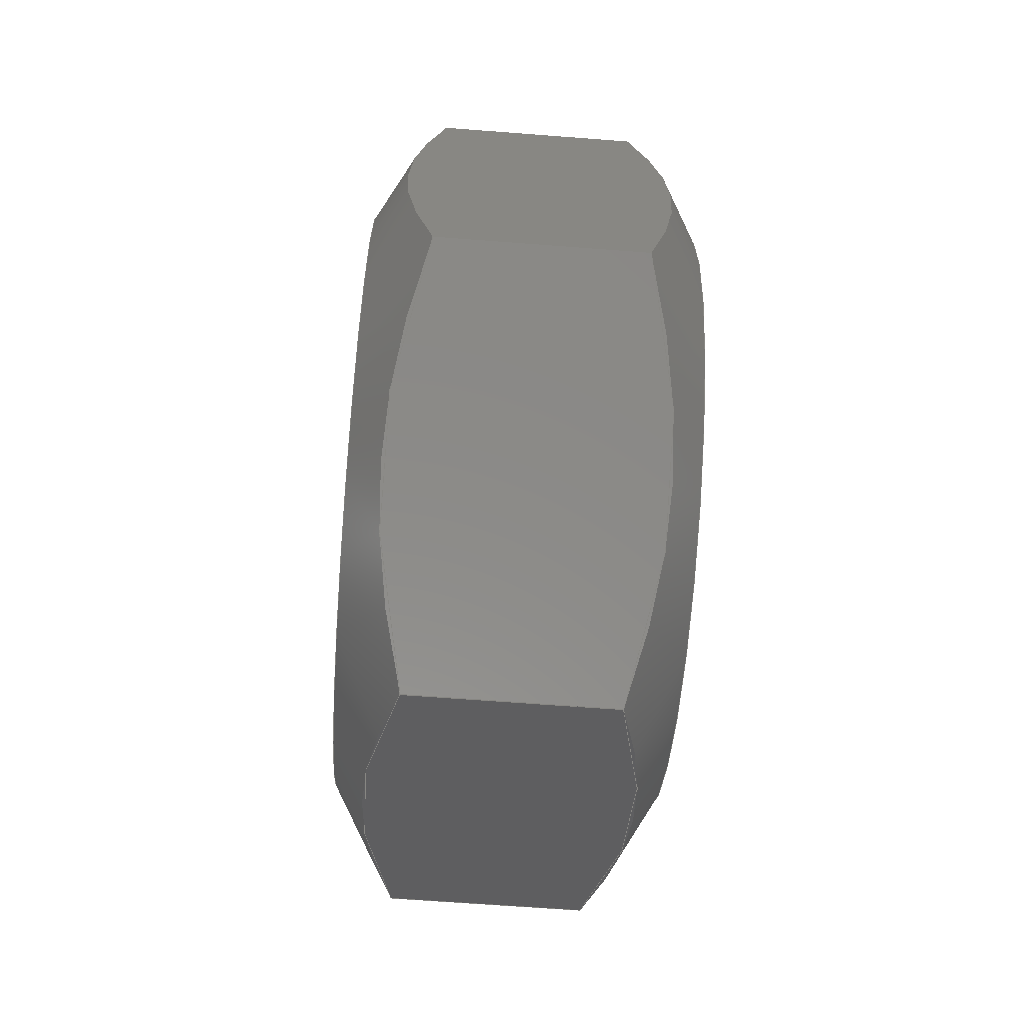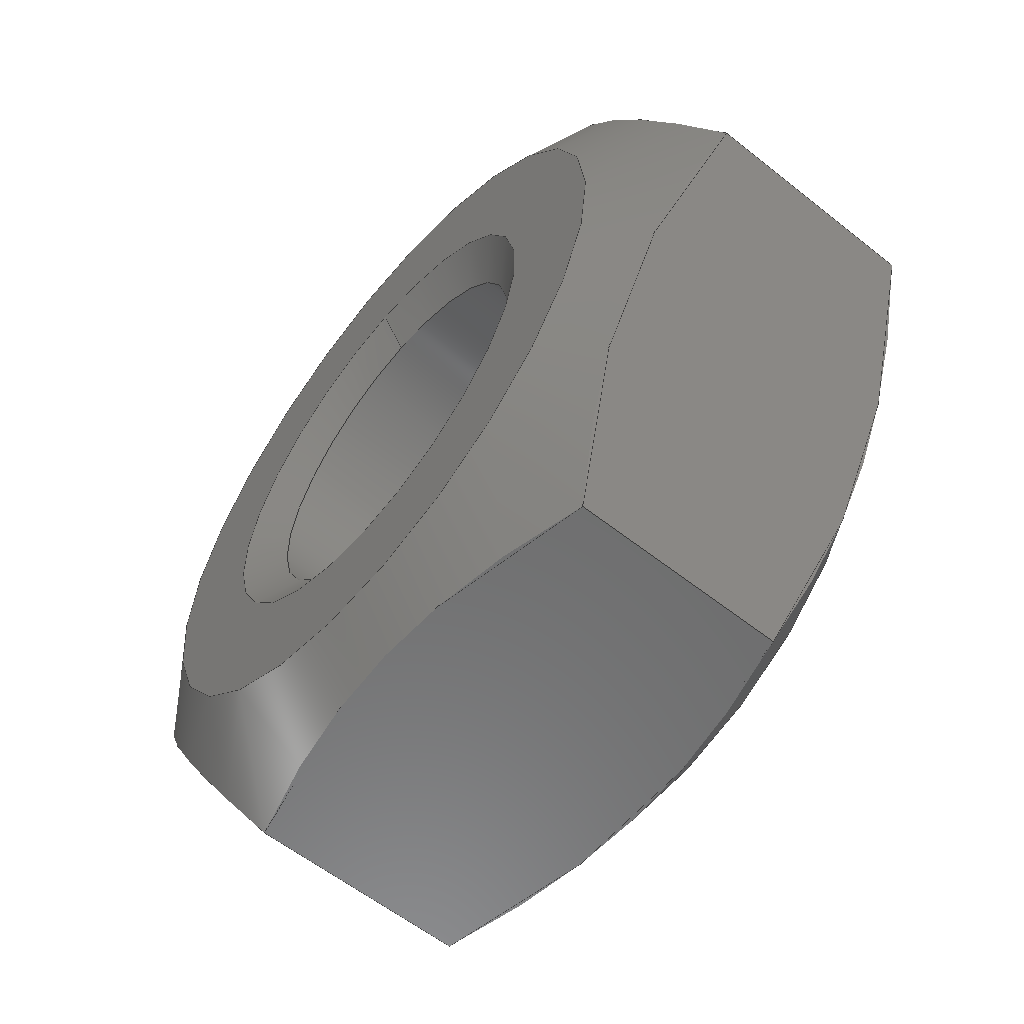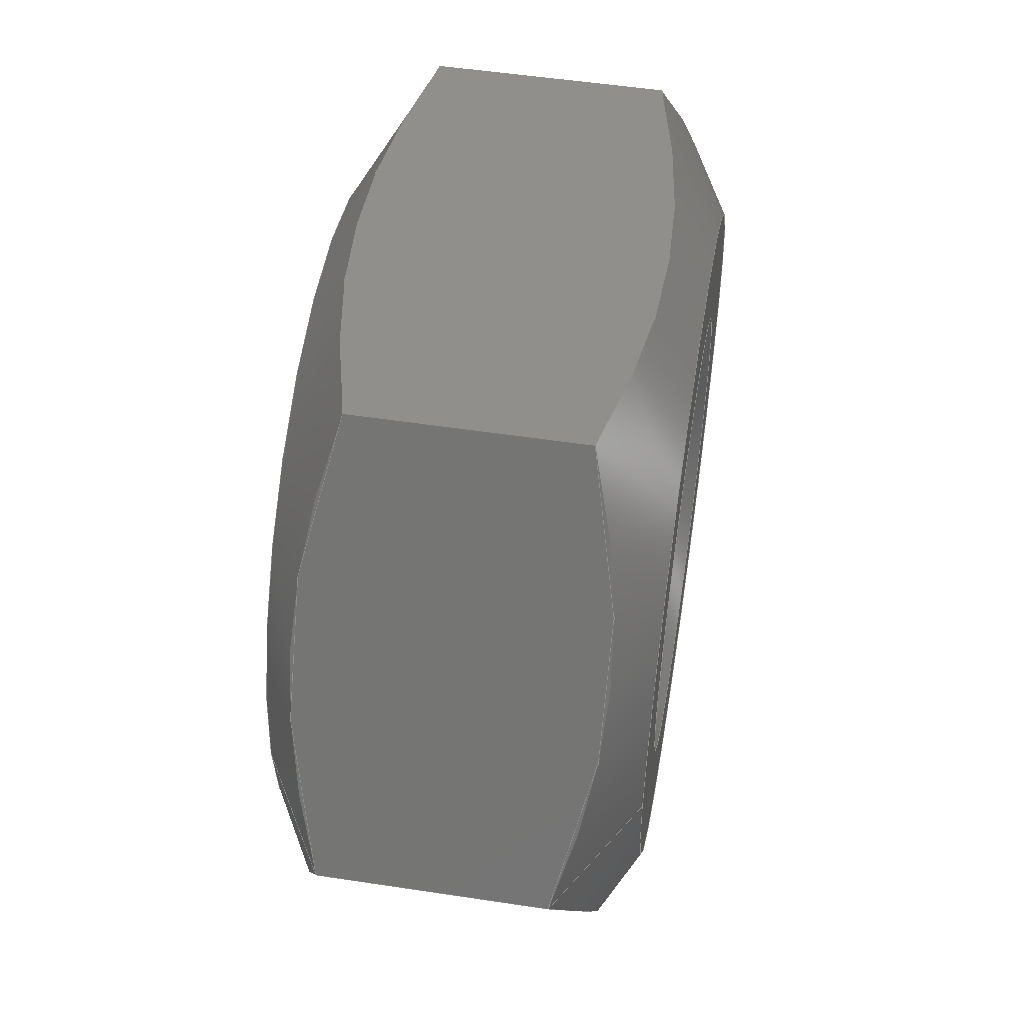
<metadata>
{"format":"iges","ext":"iges","renderer":"f3d","projection":"perspective","resolution":1024,"background":"white","views":[{"elev":-66.0,"azim":-4.4,"up":"+Y"},{"elev":-58.7,"azim":-39.3,"up":"+Z"},{"elev":51.4,"azim":-170.6,"up":"+Z"}]}
</metadata>
<code>

,,10HM4 NUT.ipt,27HNo Iges File Name specified,22HAutodesk Inventor 2013
,37HAutoDesk Inventor Iges Exporter R2013,32,38,6,99,15,10HM4 NUT.ipt,
1D0,2,2HMM,1,0.08D0,15H2.013e+07,0.01D0,1e+04D0,8Hemployee,,11,
0,,;
     406       1       0       0       1       0       0       000000000
     406       0       0       1       3                               0
     120       2       0       0       0       0       0       000010000
     120       0       0       1       0                               0
     110       3       0       0       0       0       0       000010000
     110       0       0       2       0                               0
     110       5       0       0       0       0       0       001010000
     110       0       0       1       0                               0
     504       6       0       0       0       0       0       000010001
     504       0       0       6       1                               0
     502      12       0       0       0       0       0       000010000
     502       0       0      14       1                               0
     100      26       0       0       0       0      15       000010000
     100       0       0       2       0                               0
     124      28       0       0       0       0       0       000000000
     124       0       0       2       0                               0
     508      30       0       0       0       0       0       000010000
     508       0       0       1       1                               0
     100      31       0       0       0       0      21       000010000
     100       0       0       2       0                               0
     124      33       0       0       0       0       0       000000000
     124       0       0       2       0                               0
     508      35       0       0       0       0       0       000010000
     508       0       0       1       1                               0
     510      36       0       0       0       0       0       000010000
     510       0    -235       1       1                               0
     120      37       0       0       0       0       0       000010000
     120       0       0       1       0                               0
     110      38       0       0       0       0       0       000010000
     110       0       0       2       0                               0
     110      40       0       0       0       0       0       001010000
     110       0       0       2       0                               0
     100      42       0       0       0       0      35       000010000
     100       0       0       2       0                               0
     124      44       0       0       0       0       0       000000000
     124       0       0       2       0                               0
     508      46       0       0       0       0       0       000010000
     508       0       0       1       1                               0
     508      47       0       0       0       0       0       000010000
     508       0       0       1       1                               0
     510      48       0       0       0       0       0       000010000
     510       0    -235       1       1                               0
     116      49       0       0       0       0       0       000010000
     116       0       0       1       0                               0
     123      50       0       0       0       0       0       000010200
     123       0       0       1       0                               0
     190      51       0       0       0       0       0       000010000
     190       0       0       1       1                               0
     123      52       0       0       0       0       0       000010200
     123       0       0       1       0                               0
     100      53       0       0       0       0      53       000010000
     100       0       0       1       0                               0
     124      54       0       0       0       0       0       000000000
     124       0       0       2       0                               0
     508      56       0       0       0       0       0       000010000
     508       0       0       1       1                               0
     508      57       0       0       0       0       0       000010000
     508       0       0       1       1                               0
     510      58       0       0       0       0       0       000010000
     510       0    -235       1       1                               0
     120      59       0       0       0       0       0       000010000
     120       0       0       1       0                               0
     110      60       0       0       0       0       0       000010000
     110       0       0       2       0                               0
     110      62       0       0       0       0       0       001010000
     110       0       0       1       0                               0
     508      63       0       0       0       0       0       000010000
     508       0       0       1       1                               0
     100      64       0       0       0       0      71       000010000
     100       0       0       2       0                               0
     124      66       0       0       0       0       0       000000000
     124       0       0       2       0                               0
     508      68       0       0       0       0       0       000010000
     508       0       0       1       1                               0
     510      69       0       0       0       0       0       000010000
     510       0    -235       1       1                               0
     116      70       0       0       0       0       0       000010000
     116       0       0       1       0                               0
     123      71       0       0       0       0       0       000010200
     123       0       0       1       0                               0
     190      72       0       0       0       0       0       000010000
     190       0       0       1       1                               0
     123      73       0       0       0       0       0       000010200
     123       0       0       1       0                               0
     100      74       0       0       0       0      87       000010000
     100       0       0       1       0                               0
     124      75       0       0       0       0       0       000000000
     124       0       0       2       0                               0
     508      77       0       0       0       0       0       000010000
     508       0       0       1       1                               0
     508      78       0       0       0       0       0       000010000
     508       0       0       1       1                               0
     510      79       0       0       0       0       0       000010000
     510       0    -235       1       1                               0
     116      80       0       0       0       0       0       000010000
     116       0       0       1       0                               0
     123      81       0       0       0       0       0       000010200
     123       0       0       1       0                               0
     194      82       0       0       0       0       0       000010000
     194       0       0       1       1                               0
     123      83       0       0       0       0       0       000010200
     123       0       0       1       0                               0
     126      84       0       0       0       0       0       000010000
     126       0       0       6       0                               0
     126      90       0       0       0       0       0       000010000
     126       0       0       6       0                               0
     126      96       0       0       0       0       0       000010000
     126       0       0       7       0                               0
     126     103       0       0       0       0       0       000010000
     126       0       0       6       0                               0
     126     109       0       0       0       0       0       000010000
     126       0       0       7       0                               0
     126     116       0       0       0       0       0       000010000
     126       0       0       6       0                               0
     508     122       0       0       0       0       0       000010000
     508       0       0       2       1                               0
     508     124       0       0       0       0       0       000010000
     508       0       0       1       1                               0
     510     125       0       0       0       0       0       000010000
     510       0    -235       1       1                               0
     116     126       0       0       0       0       0       000010000
     116       0       0       1       0                               0
     123     127       0       0       0       0       0       000010200
     123       0       0       1       0                               0
     194     128       0       0       0       0       0       000010000
     194       0       0       1       1                               0
     123     129       0       0       0       0       0       000010200
     123       0       0       1       0                               0
     126     130       0       0       0       0       0       000010000
     126       0       0       7       0                               0
     126     137       0       0       0       0       0       000010000
     126       0       0       6       0                               0
     126     143       0       0       0       0       0       000010000
     126       0       0       7       0                               0
     126     150       0       0       0       0       0       000010000
     126       0       0       7       0                               0
     126     157       0       0       0       0       0       000010000
     126       0       0       6       0                               0
     126     163       0       0       0       0       0       000010000
     126       0       0       6       0                               0
     508     169       0       0       0       0       0       000010000
     508       0       0       2       1                               0
     508     171       0       0       0       0       0       000010000
     508       0       0       1       1                               0
     510     172       0       0       0       0       0       000010000
     510       0    -235       1       1                               0
     116     173       0       0       0       0       0       000010000
     116       0       0       1       0                               0
     123     174       0       0       0       0       0       000010200
     123       0       0       1       0                               0
     190     175       0       0       0       0       0       000010000
     190       0       0       1       1                               0
     123     176       0       0       0       0       0       000010200
     123       0       0       1       0                               0
     110     177       0       0       0       0       0       000010000
     110       0       0       2       0                               0
     110     179       0       0       0       0       0       000010000
     110       0       0       2       0                               0
     508     181       0       0       0       0       0       000010000
     508       0       0       1       1                               0
     510     182       0       0       0       0       0       000010000
     510       0    -235       1       1                               0
     116     183       0       0       0       0       0       000010000
     116       0       0       1       0                               0
     123     184       0       0       0       0       0       000010200
     123       0       0       1       0                               0
     190     185       0       0       0       0       0       000010000
     190       0       0       1       1                               0
     123     186       0       0       0       0       0       000010200
     123       0       0       1       0                               0
     110     187       0       0       0       0       0       000010000
     110       0       0       2       0                               0
     508     189       0       0       0       0       0       000010000
     508       0       0       1       1                               0
     510     190       0       0       0       0       0       000010000
     510       0    -235       1       1                               0
     116     191       0       0       0       0       0       000010000
     116       0       0       1       0                               0
     123     192       0       0       0       0       0       000010200
     123       0       0       1       0                               0
     190     193       0       0       0       0       0       000010000
     190       0       0       1       1                               0
     123     194       0       0       0       0       0       000010200
     123       0       0       1       0                               0
     110     195       0       0       0       0       0       000010000
     110       0       0       2       0                               0
     508     197       0       0       0       0       0       000010000
     508       0       0       1       1                               0
     510     198       0       0       0       0       0       000010000
     510       0    -235       1       1                               0
     116     199       0       0       0       0       0       000010000
     116       0       0       1       0                               0
     123     200       0       0       0       0       0       000010200
     123       0       0       1       0                               0
     190     201       0       0       0       0       0       000010000
     190       0       0       1       1                               0
     123     202       0       0       0       0       0       000010200
     123       0       0       1       0                               0
     110     203       0       0       0       0       0       000010000
     110       0       0       2       0                               0
     508     205       0       0       0       0       0       000010000
     508       0       0       1       1                               0
     510     206       0       0       0       0       0       000010000
     510       0    -235       1       1                               0
     116     207       0       0       0       0       0       000010000
     116       0       0       1       0                               0
     123     208       0       0       0       0       0       000010200
     123       0       0       1       0                               0
     190     209       0       0       0       0       0       000010000
     190       0       0       1       1                               0
     123     210       0       0       0       0       0       000010200
     123       0       0       1       0                               0
     110     211       0       0       0       0       0       000010000
     110       0       0       2       0                               0
     508     213       0       0       0       0       0       000010000
     508       0       0       1       1                               0
     510     214       0       0       0       0       0       000010000
     510       0    -235       1       1                               0
     116     215       0       0       0       0       0       000010000
     116       0       0       1       0                               0
     123     216       0       0       0       0       0       000010200
     123       0       0       1       0                               0
     190     217       0       0       0       0       0       000010000
     190       0       0       1       1                               0
     123     218       0       0       0       0       0       000010200
     123       0       0       1       0                               0
     508     219       0       0       0       0       0       000010000
     508       0       0       1       1                               0
     510     220       0       0       0       0       0       000010000
     510       0    -235       1       1                               0
     514     221       0       0       0       0       0       000010000
     514       0       0       2       1                               0
     186     223       0       0       1       0       0       000000000
     186       0       0       1       0                  Solid1       0
     314     224       0       0       0       0       0       000000000
     314       0       8       1       0                               0
406,2,0,6HM4 NUT;                                                      1
120,7,5,0D0,6.283D0;                                      3
110,0.2297D0,0D0,-1.602D0,-0.01094D0,0D0,            5
-2.019D0;                                                   5
110,0.2297D0,0D0,0D0,-0.7703D0,0D0,0D0;                    7
504,24,13,11,1,11,1,19,11,2,11,2,33,11,3,11,3,51,11,4,11,4,69,         9
11,5,11,5,85,11,6,11,6,103,11,7,11,8,105,11,9,11,7,107,11,10,11,       9
9,109,11,11,11,10,111,11,12,11,11,113,11,8,11,12,129,11,13,11,         9
14,131,11,15,11,13,133,11,16,11,15,135,11,17,11,16,137,11,18,11,       9
17,139,11,14,11,18,155,11,9,11,14,157,11,10,11,18,171,11,11,11,        9
17,185,11,7,11,13,199,11,8,11,15,213,11,12,11,16;                      9
502,18,0.2188D0,-1.985D-16,1.621D0,0D0,                  11
2.449D-16,2D0,2.981D0,                    11
-1.985D-16,-1.621D0,0D0,2.95D0,0D0,3.2D0,              11
2.449D-16,-2D0,3.2D0,2.95D0,0D0,          11
0.6302D0,2.021D0,3.5D0,0.6302D0,       11
-2.021D0,3.5D0,0.6302D0,4.041D0,      11
0D0,0.6302D0,2.021D0,-3.5D0,                    11
0.6302D0,-2.021D0,-3.5D0,           11
0.6302D0,-4.041D0,1.943D-15,          11
2.57D0,2.021D0,3.5D0,2.57D0,       11
4.041D0,0D0,2.57D0,-2.021D0,      11
3.5D0,2.57D0,-4.041D0,                         11
1.943D-15,2.57D0,-2.021D0,          11
-3.5D0,2.57D0,2.021D0,-3.5D0;      11
100,0D0,0D0,0D0,-1.621D0,1.985D-16,-1.621D0,         13
1.985D-16;                                                 13
124,0D0,0D0,1D0,0.2188D0,0D0,1D0,0D0,0D0,-1D0,        15
0D0,0D0,0D0;                                                    15
508,1,0,9,1,1,0;                                                      17
100,0D0,0D0,0D0,-2D0,2.449D-16,       19
-2D0,2.449D-16;                             19
124,0D0,0D0,-1D0,0D0,0D0,-1D0,0D0,0D0,-1D0,         21
0D0,0D0,0D0;                                                    21
508,1,0,9,2,1,0;                                                      23
510,3,2,1,17,23;                                                      25
120,31,29,0D0,6.283D0;                                   27
110,-7.961D0,0D0,-1.621D0,3.119D0,0D0,              29
-1.621D0;                                                             29
110,-7.961D0,0D0,0D0,-6.961D0,0D0,        31
0D0;                                                                31
100,0D0,0D0,0D0,-1.621D0,1.985D-16,-1.621D0,         33
1.985D-16;                                                 33
124,0D0,0D0,-1D0,2.981D0,0D0,1D0,0D0,0D0,1D0,       35
0D0,0D0,0D0;                                                    35
508,1,0,9,3,0,0;                                                      37
508,1,0,9,1,0,0;                                                      39
510,27,2,1,37,39;                                                     41
116,0D0,6.939D-17,-8.674D-16,0;               43
123,-1D0,0D0,0D0;                                               45
190,43,45,49;                                                         47
123,0D0,0D0,1D0;                                                49
100,0D0,0D0,0D0,2.95D0,0D0,2.95D0,0D0;                      51
124,0D0,0D0,-1D0,0D0,1D0,0D0,0D0,0D0,0D0,           53
-1D0,0D0,0D0;                                                   53
508,1,0,9,4,1,0;                                                      55
508,1,0,9,2,0,0;                                                      57
510,47,2,1,55,57;                                                     59
120,65,63,0D0,6.283D0;                                   61
110,2.97D0,0D0,1.602D0,3.211D0,0D0,           63
2.019D0;                                                   63
110,2.97D0,0D0,0D0,3.97D0,0D0,0D0;                  65
508,1,0,9,3,1,0;                                                      67
100,0D0,0D0,0D0,-2D0,2.449D-16,       69
-2D0,2.449D-16;                             69
124,0D0,0D0,1D0,3.2D0,0D0,-1D0,0D0,0D0,1D0,           71
0D0,0D0,0D0;                                                    71
508,1,0,9,5,1,0;                                                      73
510,61,2,1,67,73;                                                     75
116,3.2D0,5.677D-17,-7.633D-16,0;               77
123,1D0,0D0,0D0;                                                79
190,77,79,83;                                                         81
123,0D0,0D0,-1D0;                                               83
100,0D0,0D0,0D0,2.95D0,0D0,2.95D0,0D0;                      85
124,0D0,0D0,1D0,3.2D0,1D0,0D0,0D0,0D0,0D0,1D0,      87
0D0,0D0;                                                          87
508,1,0,9,6,1,0;                                                      89
508,1,0,9,5,0,0;                                                      91
510,81,2,1,89,91;                                                     93
116,0.3151D0,0D0,0D0,0;                                 95
123,1D0,0D0,0D0;                                                97
194,95,97,3.496D0,60D0,101;                              99
123,0D0,1D0,0D0;                                               101
126,2,2,1,0,0,0,0D0,0D0,0D0,0.409D0,                103
0.409D0,0.409D0,1D0,1.155D0,      103
1D0,0.6302D0,2.021D0,3.5D0,                   103
0.04682D0,0D0,3.5D0,0.6302D0,                   103
-2.021D0,3.5D0,0D0,0.409D0,0D0,0D0,      103
1D0;                                                               103
126,2,2,1,0,0,0,0D0,0D0,0D0,0.409D0,                105
0.409D0,0.409D0,1D0,1.155D0,      105
1D0,0.6302D0,4.041D0,                         105
2.246D-15,0.04682D0,3.031D0,          105
1.75D0,0.6302D0,2.021D0,3.5D0,0D0,            105
0.409D0,0D0,-0.866D0,-0.5D0;                  105
126,2,2,1,0,0,0,0D0,0D0,0D0,0.409D0,                107
0.409D0,0.409D0,1D0,1.155D0,      107
1D0,0.6302D0,2.021D0,-3.5D0,                   107
4.682D-2,3.031D0,-1.75D0,                      107
0.6302D0,4.041D0,1.604D-15,          107
0D0,0.409D0,0D0,-0.866D0,                  107
0.5D0;                                                  107
126,2,2,1,0,0,0,0D0,0D0,0D0,0.409D0,                 109
0.409D0,0.409D0,1D0,1.155D0,        109
1D0,0.6302D0,-2.021D0,                        109
-3.5D0,4.682D-2,8.743D-15,        109
-3.5D0,0.6302D0,2.021D0,-3.5D0,0D0,           109
0.409D0,0D0,0D0,1D0;                                 109
126,2,2,1,0,0,0,0D0,0D0,0D0,0.409D0,                111
0.409D0,0.409D0,1D0,1.155D0,      111
1D0,0.6302D0,-4.041D0,                        111
9.627D-16,4.682D-2,-3.031D0,        111
-1.75D0,0.6302D0,-2.021D0,                      111
-3.5D0,0D0,0.409D0,0D0,                  111
-0.866D0,-0.5D0;                             111
126,2,2,1,0,0,0,0D0,0D0,0D0,0.409D0,                113
0.409D0,0.409D0,1D0,1.155D0,      113
1D0,0.6302D0,-2.021D0,3.5D0,                  113
4.682D-2,-3.031D0,1.75D0,                      113
0.6302D0,-4.041D0,0D0,0D0,                  113
0.409D0,0D0,-0.866D0,0.5D0;     113
508,6,0,9,7,0,0,0,9,8,0,0,0,9,9,0,0,0,9,10,0,0,0,9,11,0,0,0,9,       115
12,0,0;                                                              115
508,1,0,9,4,0,0;                                                     117
510,99,2,1,115,117;                                                  119
116,2.885D0,0D0,0D0,0;                                121
123,-1D0,0D0,0D0;                                              123
194,121,123,3.496D0,60D0,127;                           125
123,0D0,1D0,0D0;                                               127
126,2,2,1,0,0,0,0D0,0D0,0D0,0.409D0,                129
0.409D0,0.409D0,1D0,1.155D0,      129
1D0,2.57D0,2.021D0,3.5D0,      129
3.153D0,3.031D0,1.75D0,2.57D0,      129
4.041D0,-1.925D-15,0D0,                      129
0.409D0,0D0,-0.866D0,                        129
-0.5D0;                                                 129
126,2,2,1,0,0,0,0D0,0D0,0D0,0.409D0,                131
0.409D0,0.409D0,1D0,1.155D0,      131
1D0,2.57D0,-2.021D0,3.5D0,                   131
3.153D0,0D0,3.5D0,2.57D0,                    131
2.021D0,3.5D0,0D0,0.409D0,0D0,0D0,        131
1D0;                                                               131
126,2,2,1,0,0,0,0D0,0D0,0D0,0.409D0,                133
0.409D0,0.409D0,1D0,1.155D0,      133
1D0,2.57D0,-4.041D0,                        133
-5.134D-15,3.153D0,-3.031D0,         133
1.75D0,2.57D0,-2.021D0,                       133
3.5D0,0D0,0.409D0,0D0,                   133
-0.866D0,0.5D0;                              133
126,2,2,1,0,0,0,0D0,0D0,0D0,0.409D0,                135
0.409D0,0.409D0,1D0,1.155D0,      135
1D0,2.57D0,-2.021D0,                        135
-3.5D0,3.153D0,-3.031D0,           135
-1.75D0,2.57D0,-4.041D0,                      135
5.776D-15,0D0,0.409D0,0D0,                 135
-0.866D0,-0.5D0;                             135
126,2,2,1,0,0,0,0D0,0D0,0D0,0.409D0,                137
0.409D0,0.409D0,1D0,1.155D0,      137
1D0,2.57D0,2.021D0,-3.5D0,                   137
3.153D0,8.743D-15,-3.5D0,                       137
2.57D0,-2.021D0,-3.5D0,          137
0D0,0.409D0,0D0,0D0,1D0;                          137
126,2,2,1,0,0,0,0D0,0D0,0D0,0.409D0,                139
0.409D0,0.409D0,1D0,1.155D0,      139
1D0,2.57D0,4.041D0,                         139
5.776D-15,3.153D0,3.031D0,           139
-1.75D0,2.57D0,2.021D0,-3.5D0,0D0,           139
0.409D0,0D0,-0.866D0,0.5D0;     139
508,6,0,9,13,0,0,0,9,14,0,0,0,9,15,0,0,0,9,16,0,0,0,9,17,0,0,0,      141
9,18,0,0;                                                            141
508,1,0,9,6,0,0;                                                     143
510,125,2,1,141,143;                                                 145
116,0D0,4.041D0,2.096D-15,0;                 147
123,0D0,0.866D0,-0.5D0;                    149
190,147,149,153;                                                     151
123,0D0,0.5D0,0.866D0;                     153
110,0.6302D0,4.041D0,2.096D-15,      155
2.57D0,4.041D0,2.096D-15;          155
110,0.6302D0,2.021D0,-3.5D0,                     157
2.57D0,2.021D0,-3.5D0;                         157
508,4,0,9,9,1,0,0,9,19,1,0,0,9,18,1,0,0,9,20,0,0;                    159
510,151,1,1,159;                                                     161
116,0D0,2.021D0,-3.5D0,0;                                163
123,0D0,0D0,-1D0;                                              165
190,163,165,169;                                                     167
123,-1D0,0D0,0D0;                                              169
110,0.6302D0,-2.021D0,-3.5D0,      171
2.57D0,-2.021D0,-3.5D0;          171
508,4,0,9,10,1,0,0,9,20,1,0,0,9,17,1,0,0,9,21,0,0;                   173
510,167,1,1,173;                                                     175
116,0D0,2.021D0,3.5D0,0;                                177
123,0D0,0.866D0,0.5D0;                                   179
190,177,179,183;                                                     181
123,1D0,0D0,0D0;                                               183
110,0.6302D0,2.021D0,3.5D0,                     185
2.57D0,2.021D0,3.5D0;                         185
508,4,0,9,8,1,0,0,9,22,1,0,0,9,13,1,0,0,9,19,0,0;                    187
510,181,1,1,187;                                                     189
116,0D0,-2.021D0,3.5D0,0;                               191
123,0D0,0D0,1D0;                                               193
190,191,193,197;                                                     195
123,1D0,0D0,0D0;                                               197
110,0.6302D0,-2.021D0,3.5D0,                    199
2.57D0,-2.021D0,3.5D0;                        199
508,4,0,9,7,1,0,0,9,23,1,0,0,9,14,1,0,0,9,22,0,0;                    201
510,195,1,1,201;                                                     203
116,0D0,-2.021D0,-3.5D0,0;                 205
123,0D0,-0.866D0,-0.5D0;                   207
190,205,207,211;                                                     209
123,-1D0,0D0,0D0;                                              211
110,0.6302D0,-4.041D0,1.199D-15,     213
2.57D0,-4.041D0,1.199D-15;         213
508,4,0,9,11,1,0,0,9,21,1,0,0,9,16,1,0,0,9,24,0,0;                   215
510,209,1,1,215;                                                     217
116,0D0,-4.041D0,1.199D-15,0;                219
123,0D0,-0.866D0,0.5D0;                                  221
190,219,221,225;                                                     223
123,0D0,-0.5D0,-0.866D0;                                 225
508,4,0,9,12,1,0,0,9,24,1,0,0,9,15,1,0,0,9,23,0,0;                   227
510,223,1,1,227;                                                     229
514,13,25,1,41,1,59,1,75,1,93,1,119,1,145,1,161,1,175,1,189,1,       231
203,1,217,1,229,1;                                                   231
186,231,1,0;                                                         233
314,74.5D0,73.7D0,72.9D0,;       235
S      1G      4D    236P    224
</code>
